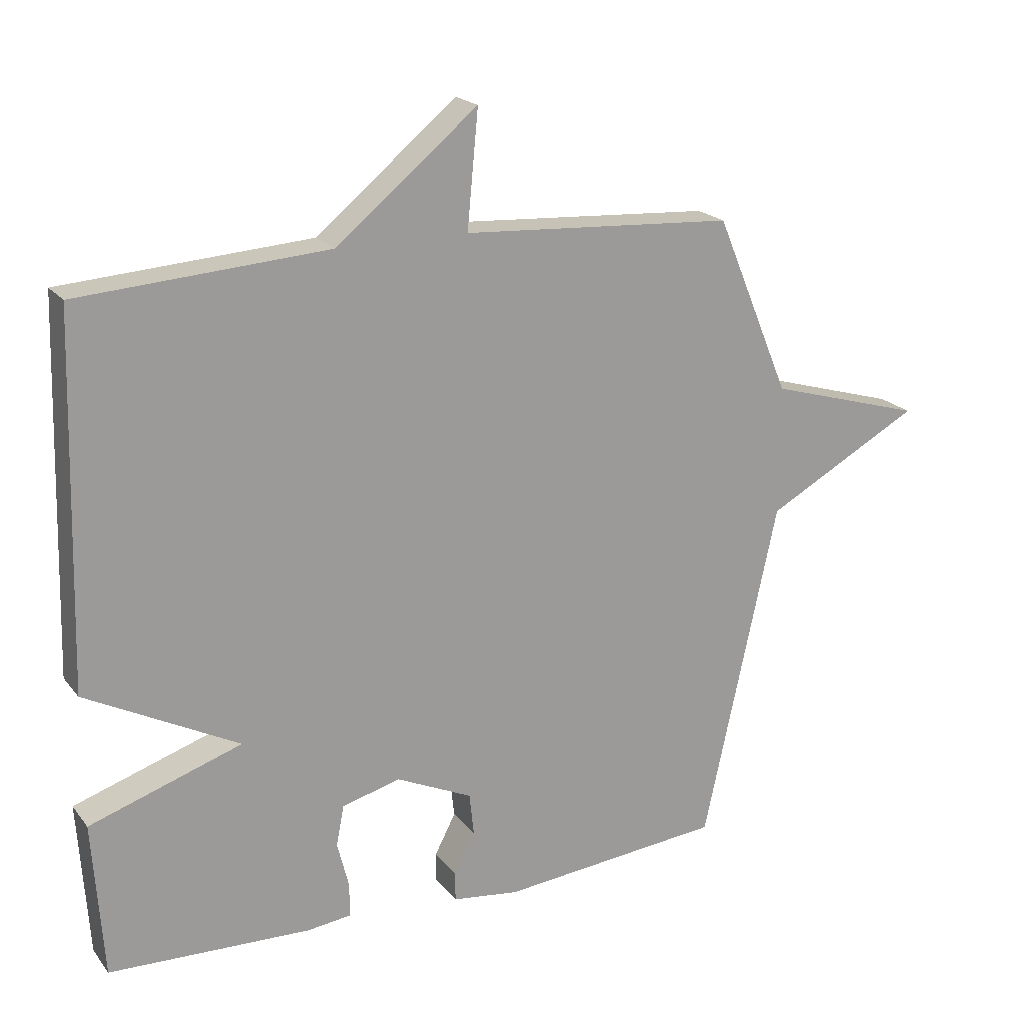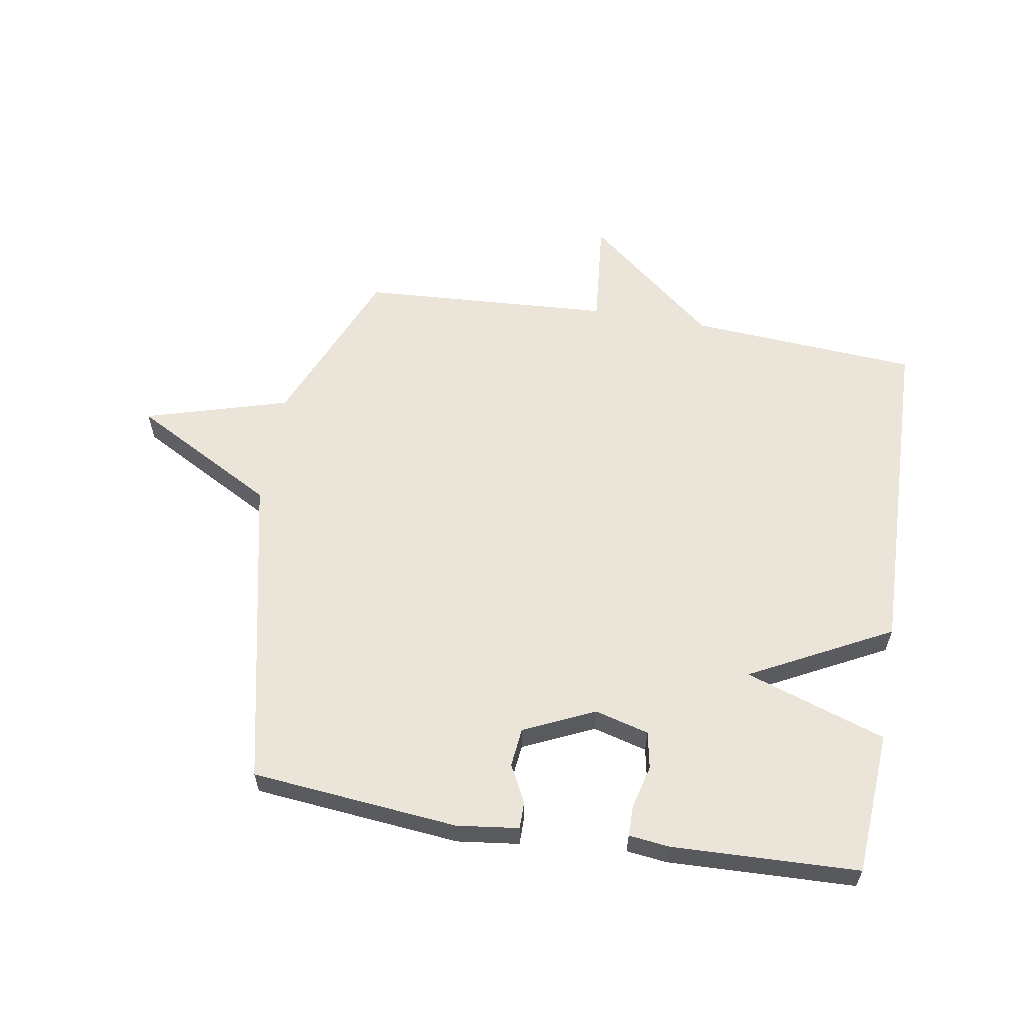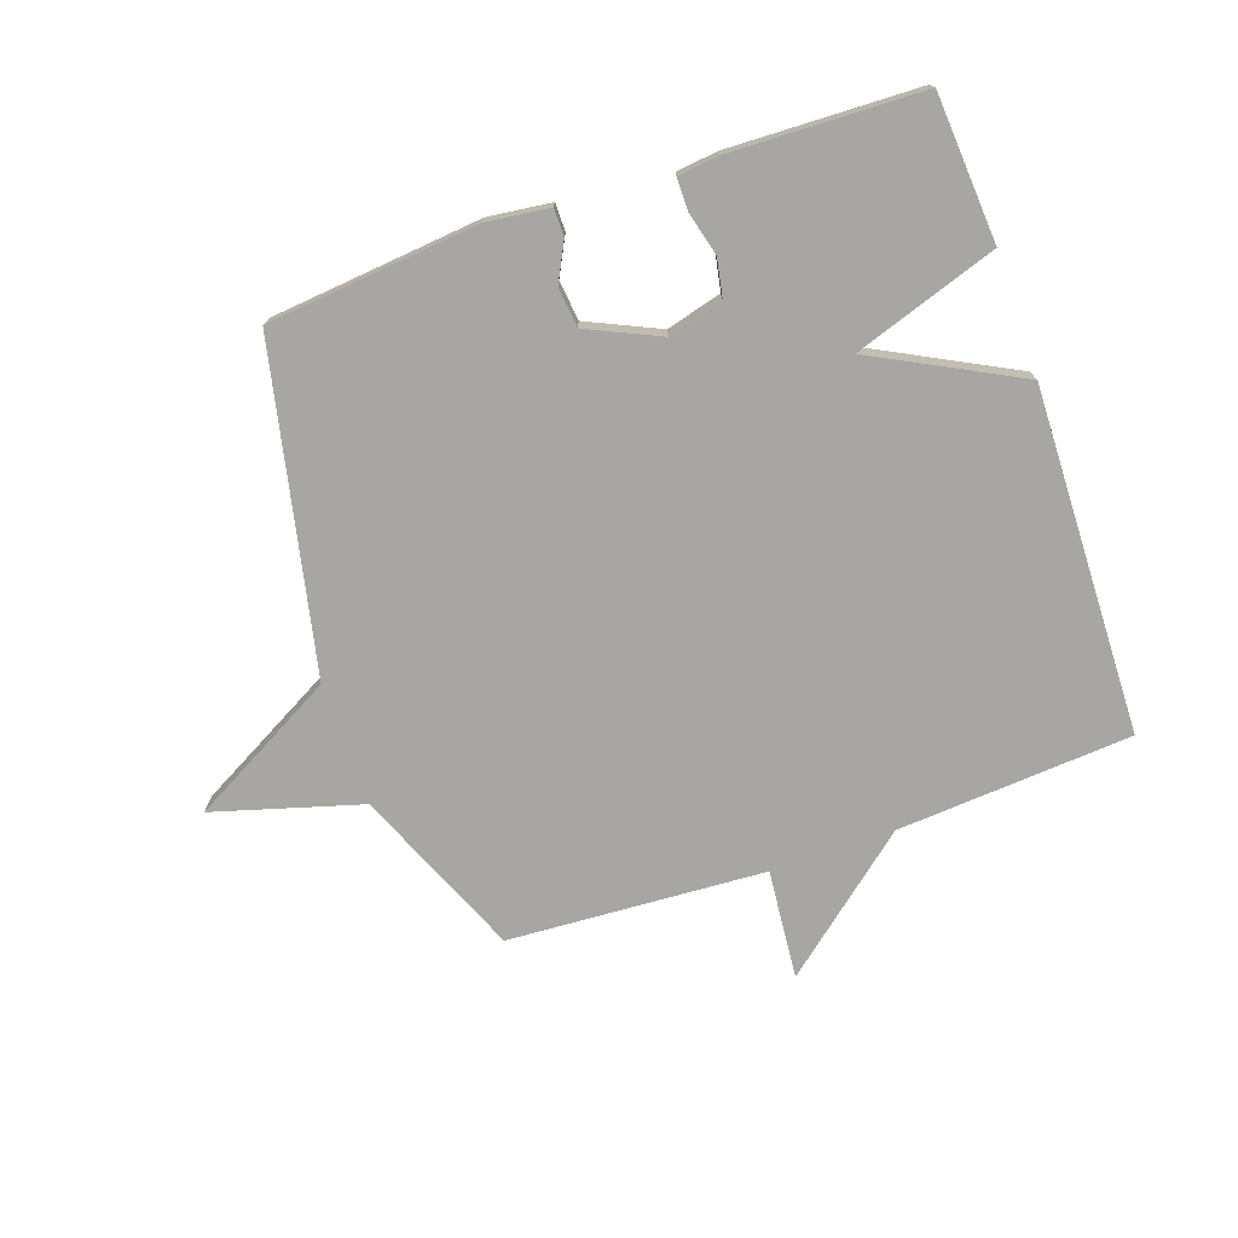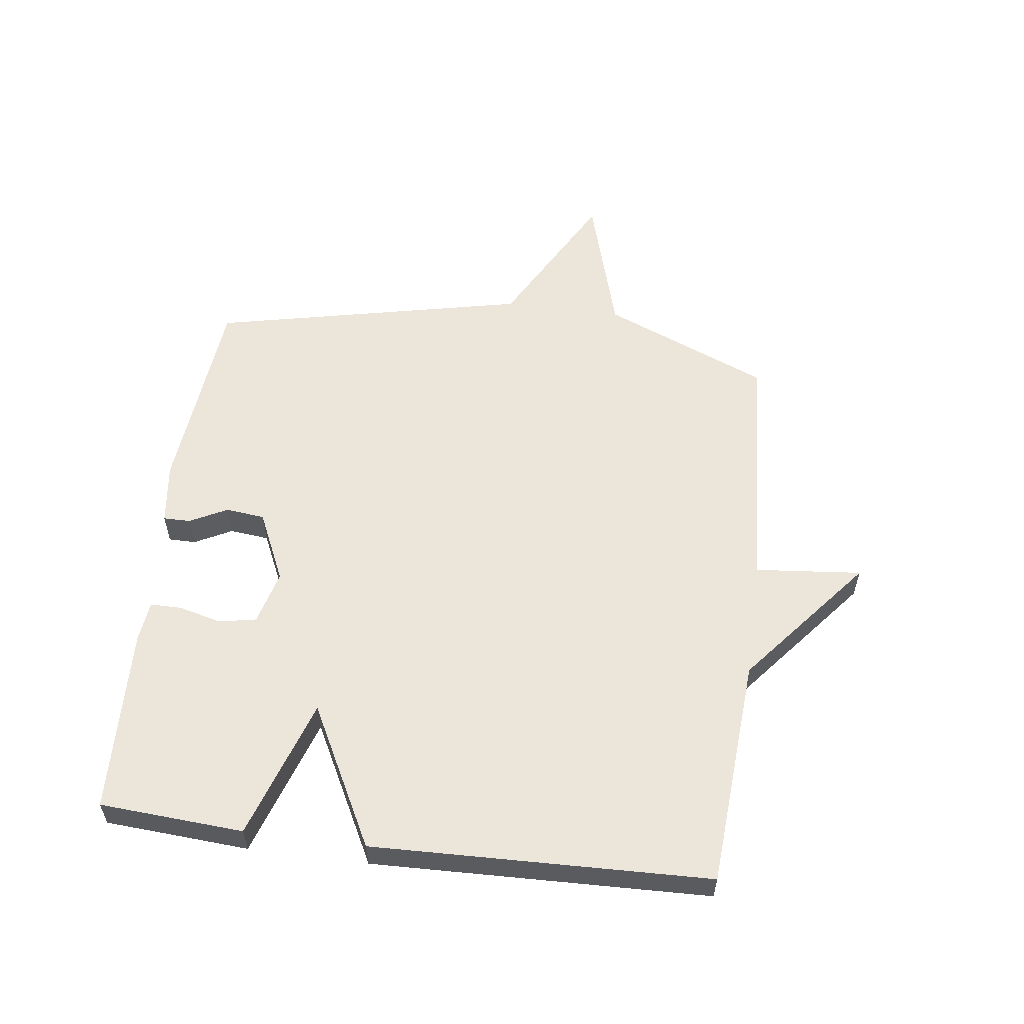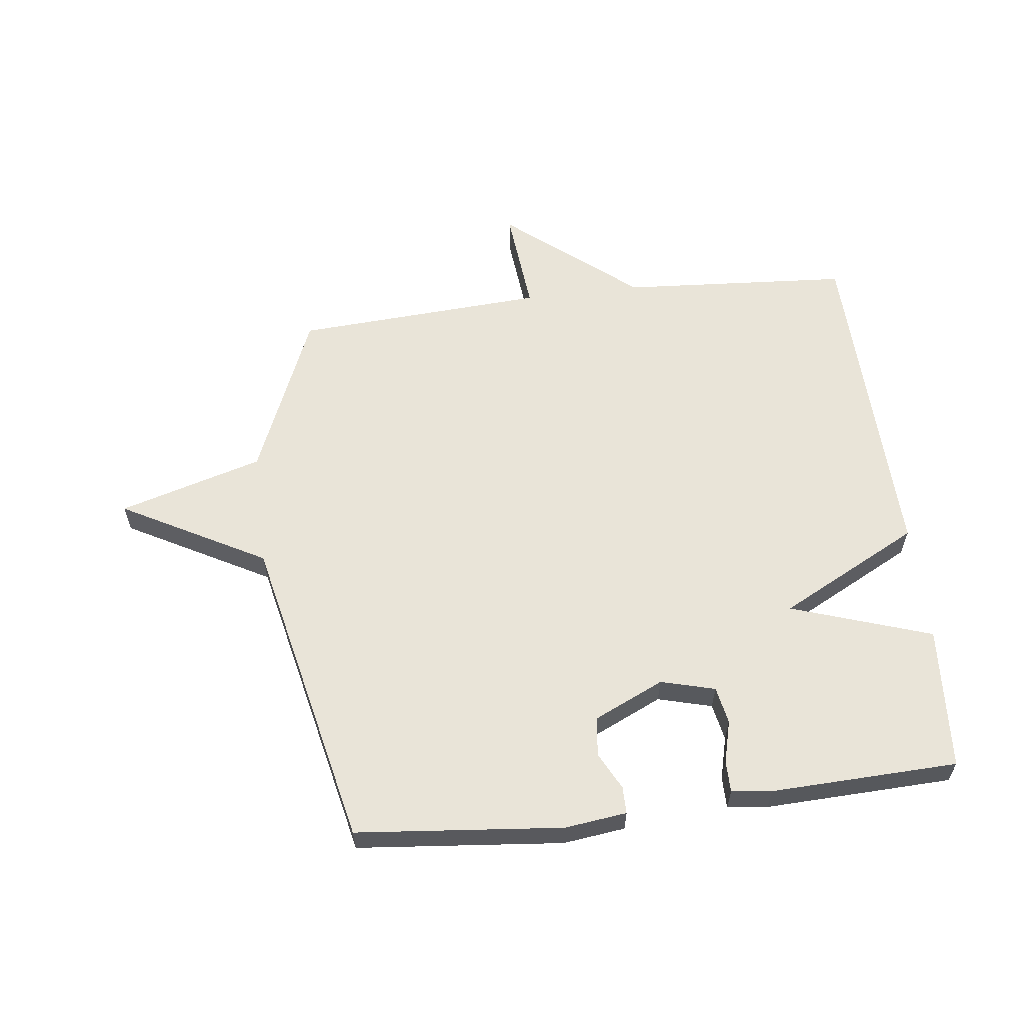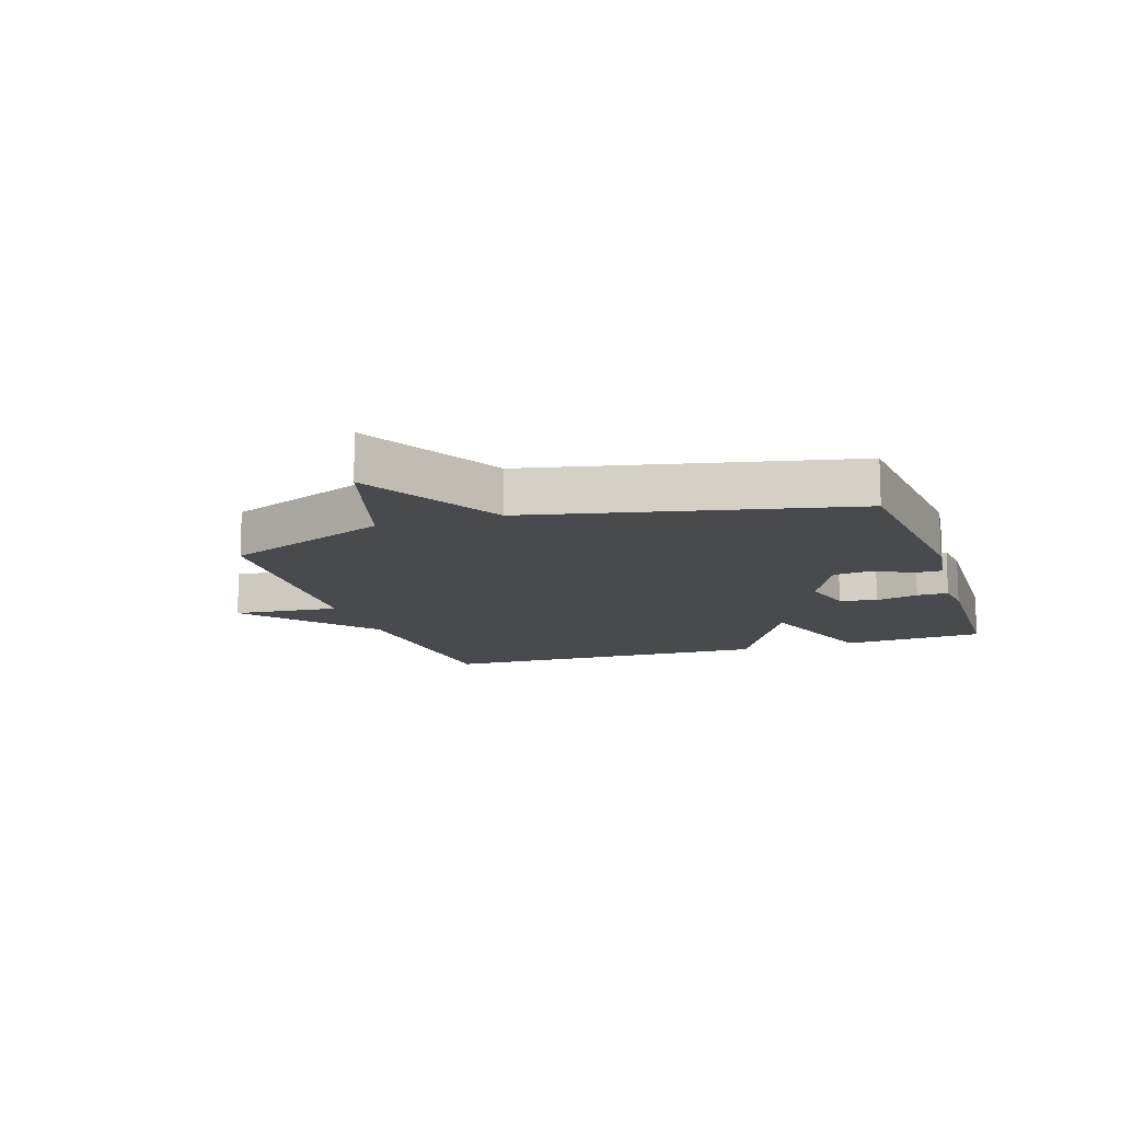
<metadata>
{"format":"obj","ext":"obj","renderer":"f3d","projection":"perspective","resolution":1024,"background":"white","views":[{"elev":20.1,"azim":-26.7,"up":"+Z"},{"elev":59.4,"azim":-170.4,"up":"+Y"},{"elev":-74.2,"azim":-160.7,"up":"+Y"},{"elev":56.9,"azim":-82.6,"up":"+Y"},{"elev":60.0,"azim":173.1,"up":"+Y"},{"elev":-12.9,"azim":108.2,"up":"+Y"}]}
</metadata>
<code>
v -0.5 0.07 -0.5
v -0.516 0.07 -0.261
v -0.282 0.07 -0.183
v -0.516 0.07 -0.061
v -0.5 0.07 0.5
v -0.118 0.07 0.526
v 0.099 0.07 0.704
v 0.082 0.07 0.526
v 0.5 0.07 0.5
v 0.615 0.07 0.225
v 0.854 0.07 0.155
v 0.615 0.07 0.025
v 0.5 0.07 -0.5
v 0.157 0.07 -0.533
v 0.054 0.07 -0.52
v 0.054 0.07 -0.475
v 0.086 0.07 -0.413
v 0.079 0.07 -0.348
v -0.038 0.07 -0.294
v -0.128 0.07 -0.318
v -0.14 0.07 -0.38
v -0.122 0.07 -0.451
v -0.122 0.07 -0.503
v -0.189 0.07 -0.511
v -0.5 0 -0.5
v -0.516 0 -0.261
v -0.282 0 -0.183
v -0.516 0 -0.061
v -0.5 0 0.5
v -0.118 0 0.526
v 0.099 0 0.704
v 0.082 0 0.526
v 0.5 0 0.5
v 0.615 0 0.225
v 0.854 0 0.155
v 0.615 0 0.025
v 0.5 0 -0.5
v 0.157 0 -0.533
v 0.054 0 -0.52
v 0.054 0 -0.475
v 0.086 0 -0.413
v 0.079 0 -0.348
v -0.038 0 -0.294
v -0.128 0 -0.318
v -0.14 0 -0.38
v -0.122 0 -0.451
v -0.122 0 -0.503
v -0.189 0 -0.511
f 1 2 3
f 24 1 3
f 23 24 3
f 22 23 3
f 21 22 3
f 20 21 3
f 19 20 3
f 15 16 17
f 14 15 17
f 13 14 17
f 12 13 17
f 12 17 18
f 10 11 12
f 12 18 19
f 10 12 19
f 9 10 19
f 8 9 19
f 19 3 4
f 8 19 4
f 7 8 4
f 6 7 4
f 4 5 6
f 27 26 25
f 27 25 48
f 27 48 47
f 27 47 46
f 27 46 45
f 27 45 44
f 27 44 43
f 41 40 39
f 41 39 38
f 41 38 37
f 41 37 36
f 42 41 36
f 36 35 34
f 43 42 36
f 43 36 34
f 43 34 33
f 43 33 32
f 28 27 43
f 28 43 32
f 28 32 31
f 28 31 30
f 30 29 28
f 1 25 26 2
f 2 26 27 3
f 3 27 28 4
f 4 28 29 5
f 5 29 30 6
f 6 30 31 7
f 7 31 32 8
f 8 32 33 9
f 9 33 34 10
f 10 34 35 11
f 11 35 36 12
f 12 36 37 13
f 13 37 38 14
f 14 38 39 15
f 15 39 40 16
f 16 40 41 17
f 17 41 42 18
f 18 42 43 19
f 19 43 44 20
f 20 44 45 21
f 21 45 46 22
f 22 46 47 23
f 23 47 48 24
f 24 48 25 1

</code>
